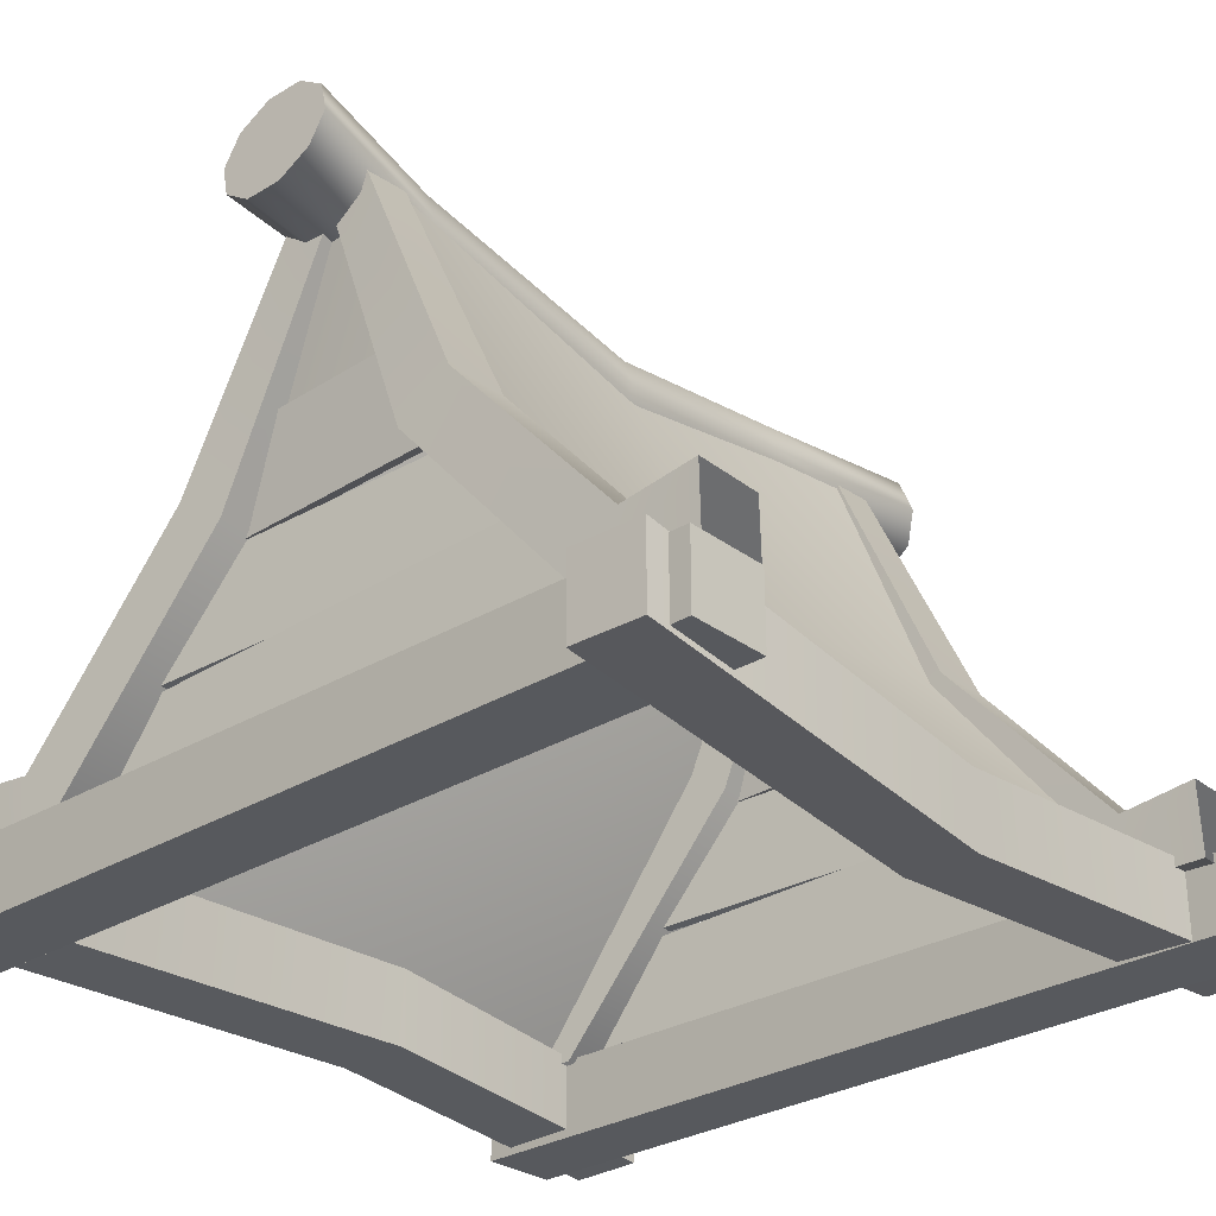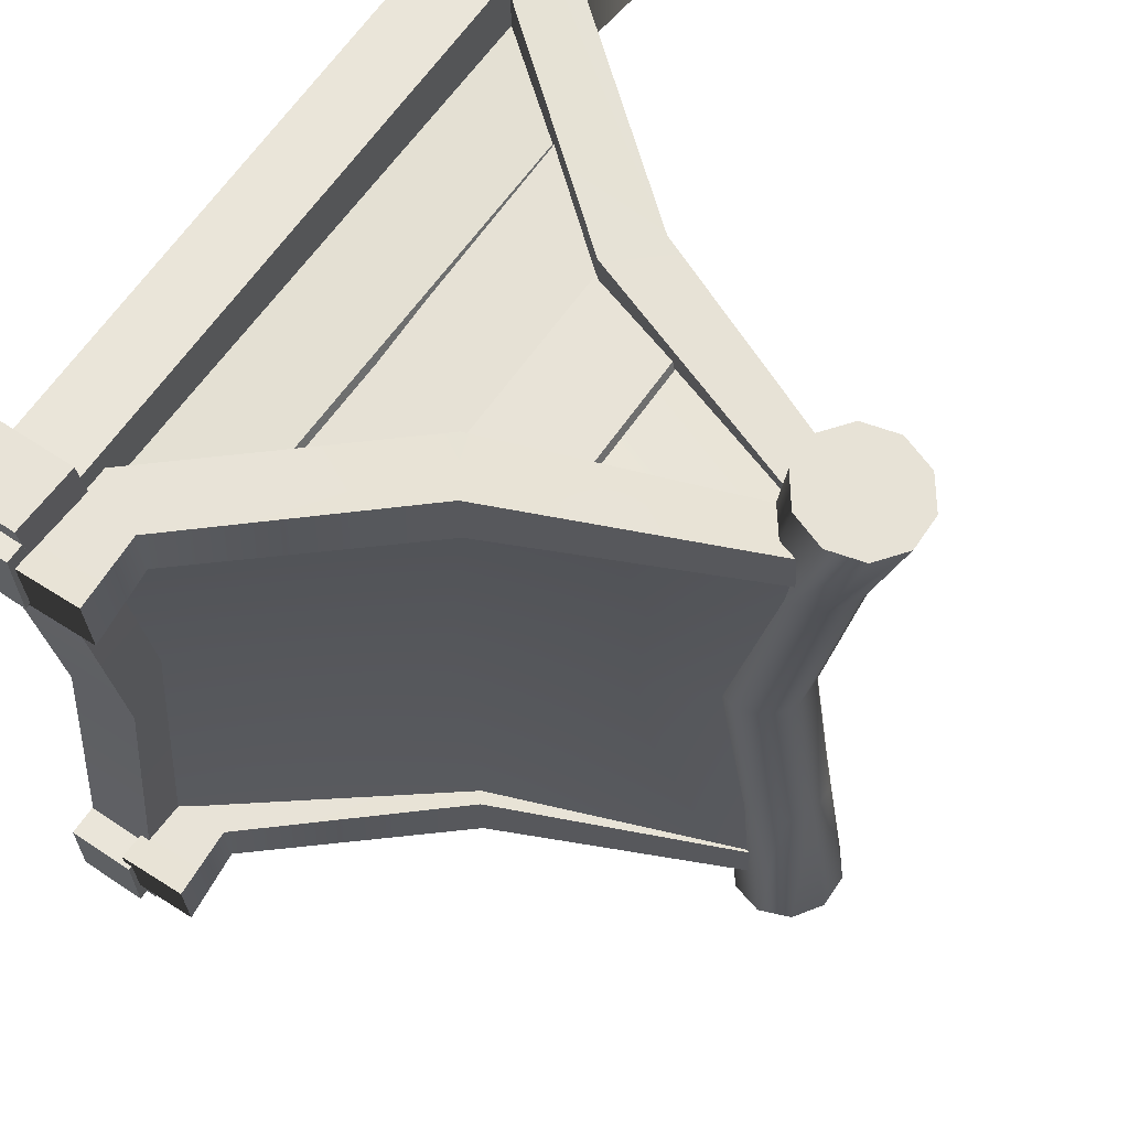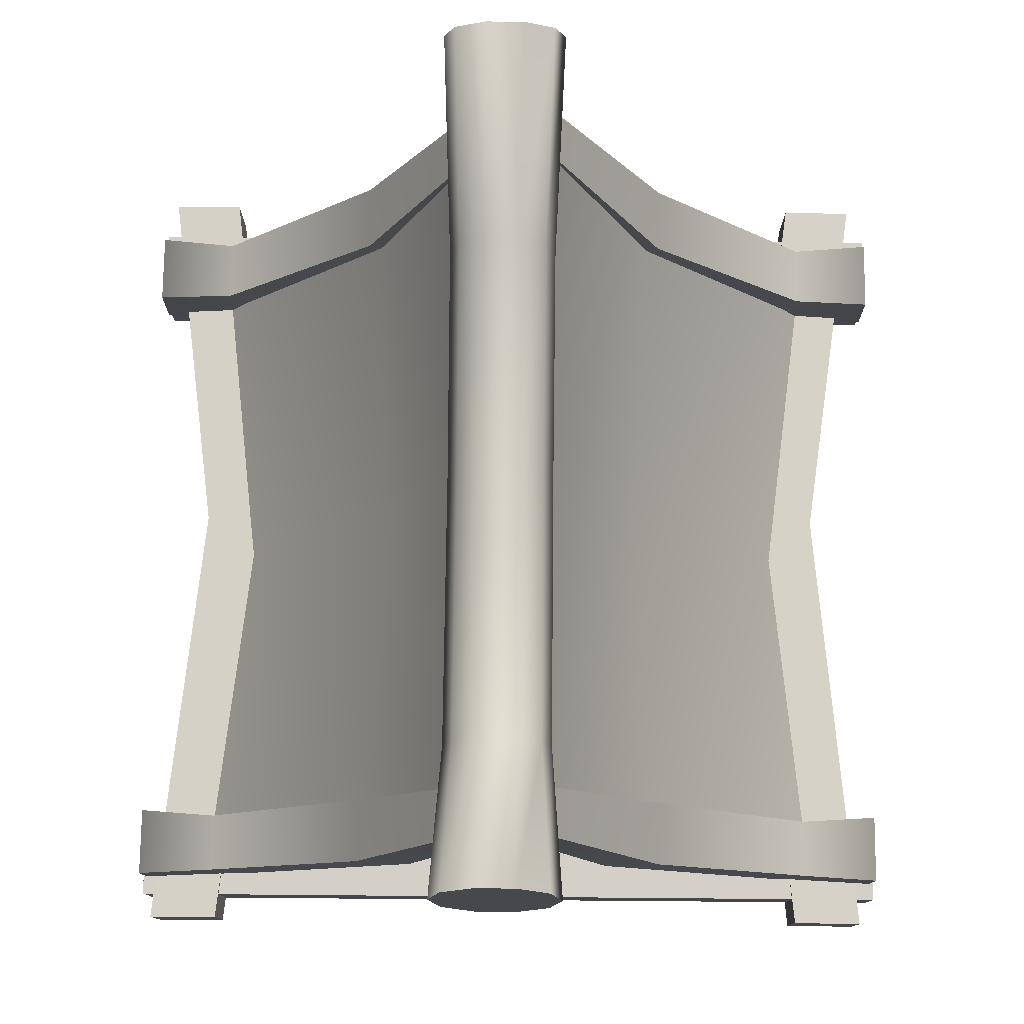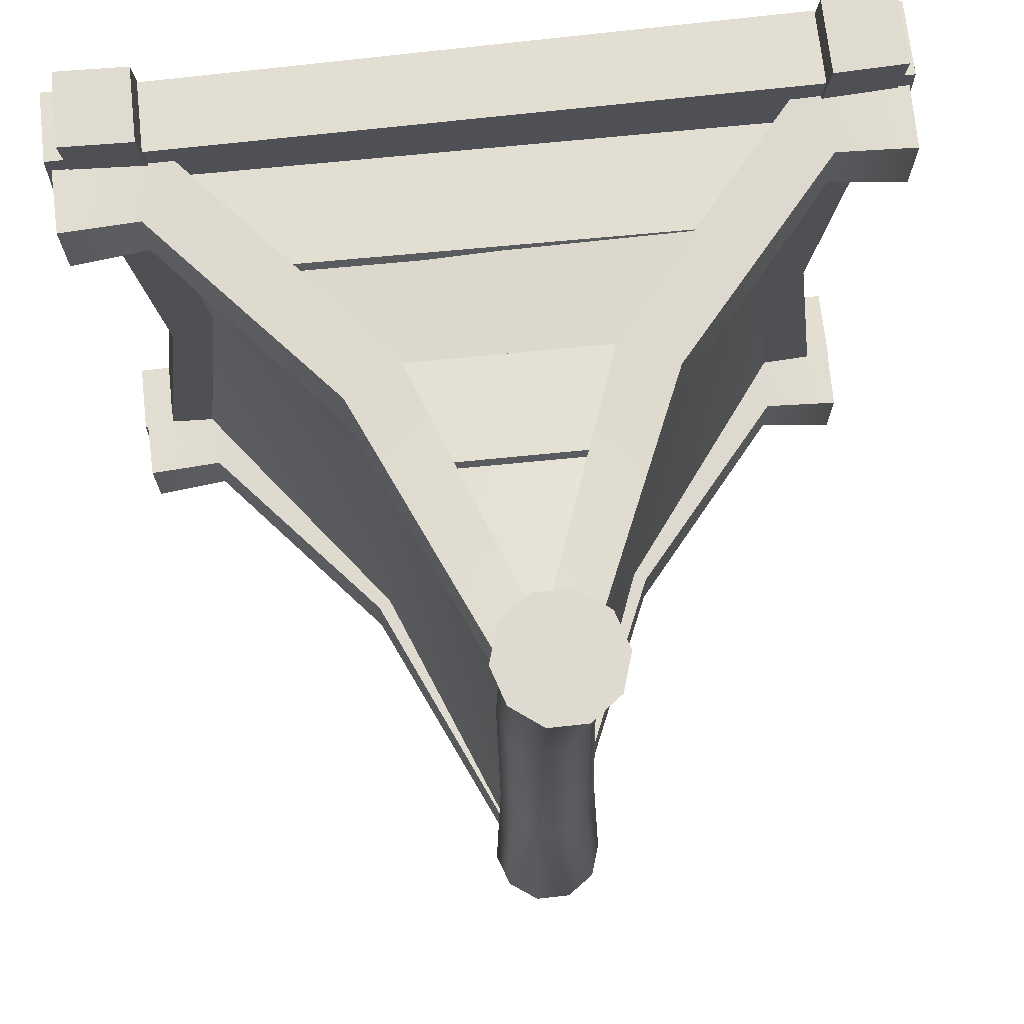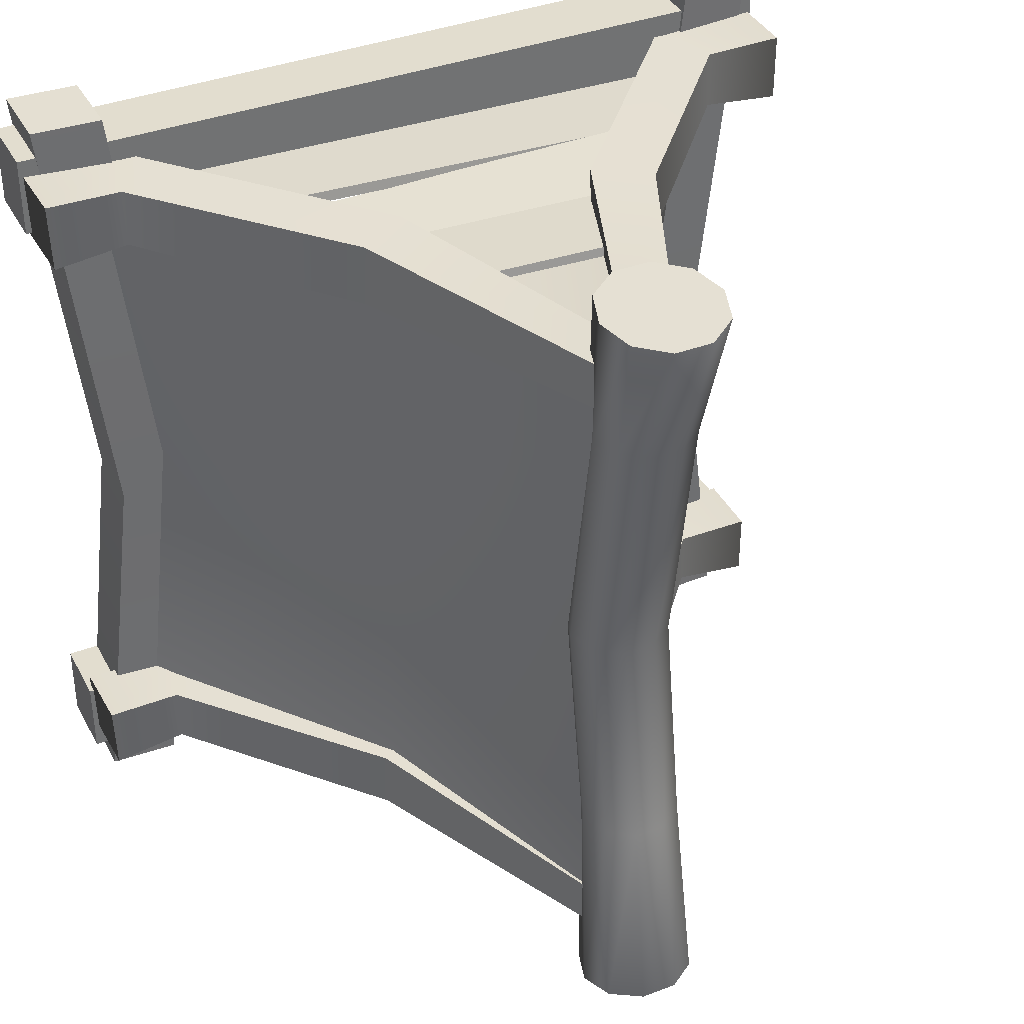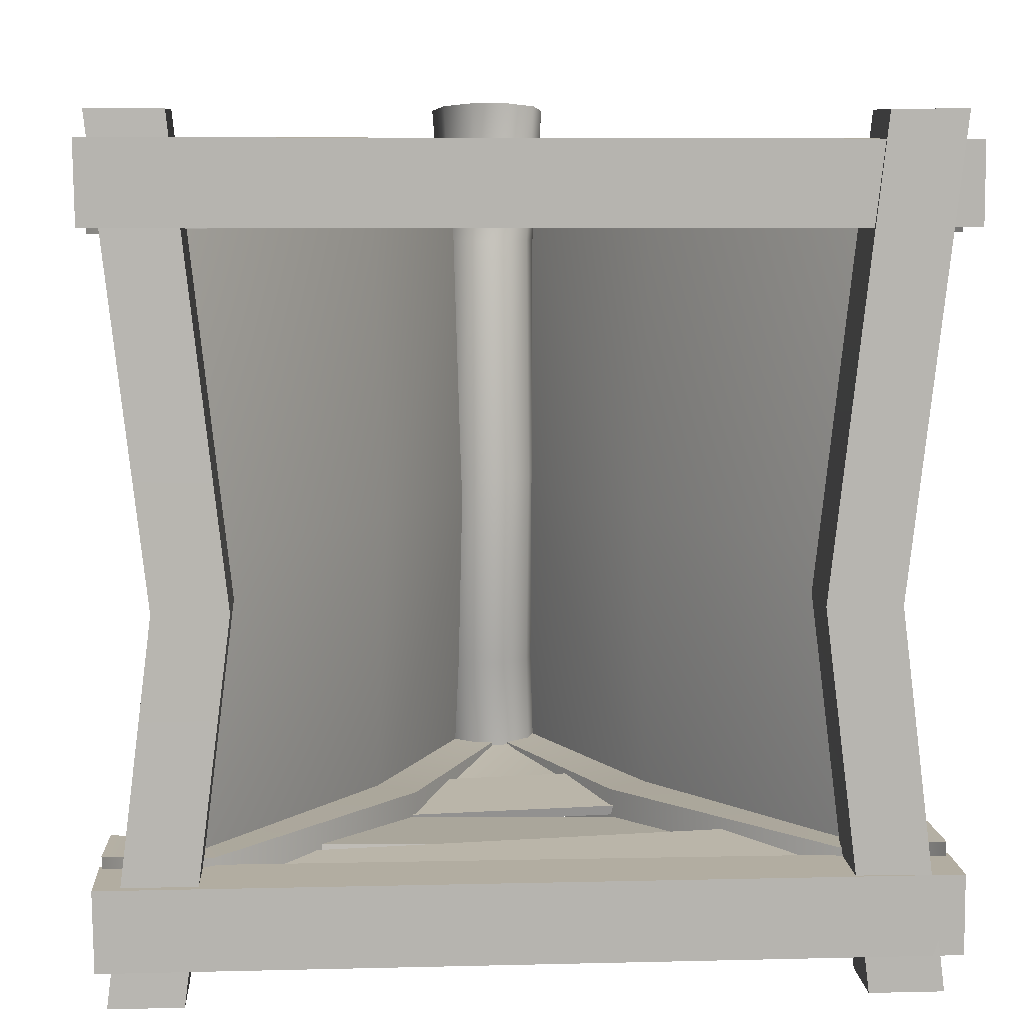
<metadata>
{"format":"obj","ext":"obj","renderer":"f3d","projection":"perspective","resolution":1024,"background":"white","views":[{"elev":-30.0,"azim":40.9,"up":"+Y"},{"elev":63.1,"azim":124.1,"up":"+Z"},{"elev":78.5,"azim":0.6,"up":"+Y"},{"elev":71.0,"azim":173.7,"up":"+Z"},{"elev":37.9,"azim":154.3,"up":"+Z"},{"elev":8.6,"azim":-3.6,"up":"+Z"}]}
</metadata>
<code>
g default
v 2.9 -2.548 2.995
v 2.593 -2.595 0.018
v 2.9 -2.548 -2.959
v 3.099 -2.426 2.975
v 2.793 -2.473 0.018
v 3.099 -2.426 -2.939
v 1.169 -0.3647 0.018
v 1.279 -0.03529 -2.939
v 1.279 -0.03529 2.975
v 0.2295 1.985 0.018
v 0.2295 2.629 2.975
v 0.2295 2.629 -2.939
v -2.953 -2.548 2.995
v -2.647 -2.595 0.018
v -2.953 -2.548 -2.959
v -3.153 -2.426 2.975
v -2.846 -2.473 0.018
v -3.153 -2.426 -2.939
v -1.222 -0.3647 0.018
v -1.332 -0.03529 -2.939
v -1.332 -0.03529 2.975
v -0.2829 1.985 0.018
v -0.2829 2.629 2.975
v -0.2829 2.629 -2.939
v 0.2308 2.649 2.846
v -0.0262 2.173 2.846
v 3.642 -1.72 2.739
v 3.659 -2.477 2.739
v 3.652 -1.737 3.362
v 3.668 -2.477 3.362
v 0.2308 2.605 3.241
v -0.02616 2.13 3.241
v 0.8958 -0.3227 3.33
v 1.381 0.003564 3.33
v 1.389 0.01926 2.764
v 0.9036 -0.307 2.764
v 2.94 -1.794 3.318
v 2.937 -1.777 2.781
v 2.717 -2.442 2.781
v 2.719 -2.442 3.318
v -0.2841 2.649 2.846
v -0.02715 2.173 2.846
v -3.695 -1.72 2.739
v -3.712 -2.477 2.739
v -3.705 -1.737 3.362
v -3.722 -2.477 3.362
v -0.2841 2.605 3.241
v -0.02719 2.13 3.241
v -0.9492 -0.3227 3.33
v -1.435 0.003564 3.33
v -1.442 0.01926 2.764
v -0.957 -0.307 2.764
v -2.993 -1.794 3.318
v -2.991 -1.777 2.781
v -2.77 -2.442 2.781
v -2.772 -2.442 3.318
v 0.2308 2.649 -3.124
v -0.0262 2.173 -3.124
v 3.642 -1.734 -3.232
v 3.659 -2.423 -3.232
v 3.652 -1.751 -2.608
v 3.668 -2.422 -2.608
v 0.2308 2.605 -2.729
v -0.02616 2.13 -2.729
v 0.8958 -0.3227 -2.641
v 1.381 0.003564 -2.641
v 1.389 0.01926 -3.206
v 0.9036 -0.307 -3.206
v 2.94 -1.807 -2.652
v 2.937 -1.79 -3.189
v 2.717 -2.388 -3.189
v 2.719 -2.388 -2.652
v -0.2841 2.649 -3.124
v -0.02715 2.173 -3.124
v -3.695 -1.734 -3.232
v -3.712 -2.423 -3.232
v -3.705 -1.751 -2.608
v -3.722 -2.422 -2.608
v -0.2841 2.605 -2.729
v -0.02719 2.13 -2.729
v -0.9492 -0.3227 -2.641
v -1.435 0.003564 -2.641
v -1.442 0.01926 -3.206
v -0.957 -0.307 -3.206
v -2.993 -1.807 -2.652
v -2.991 -1.79 -3.189
v -2.77 -2.388 -3.189
v -2.772 -2.388 -2.652
v -2.886 -2.39 2.837
v -2.339 -1.323 2.898
v 2.701 -2.384 2.952
v 1.923 -1.318 3.05
v 2.707 -2.41 3.044
v 1.928 -1.343 3.142
v -2.881 -2.415 2.929
v -2.333 -1.349 2.99
v -1.222 -0.353 3.022
v -1.915 -1.321 3.045
v -1.939 -1.325 2.953
v -1.245 -0.3578 2.929
v 1.264 -0.3705 2.979
v 1.912 -1.341 2.983
v 1.889 -1.346 2.89
v 1.241 -0.3754 2.886
v 0.7325 0.603 3.176
v 1.155 -0.3553 3.102
v 1.173 -0.3295 3.01
v 0.7503 0.6287 3.084
v -0.7485 0.6008 3.127
v -1.19 -0.3574 3.033
v -1.172 -0.3316 2.941
v -0.7306 0.6266 3.035
v -0.7198 0.6496 2.964
v -0.101 2.144 3.058
v -0.7253 0.6334 3.056
v -0.1016 2.128 3.15
v -0.0208 2.131 3.181
v 0.7384 0.6361 3.114
v 0.744 0.6523 3.022
v -0.02022 2.147 3.089
v -2.833 -2.424 -3.057
v -2.279 -1.348 -2.996
v 2.755 -2.419 -2.942
v 2.04 -1.342 -2.843
v 2.761 -2.444 -2.85
v 2.046 -1.368 -2.751
v -2.827 -2.45 -2.965
v -2.273 -1.374 -2.904
v -1.222 -0.353 -2.872
v -1.915 -1.321 -2.848
v -1.939 -1.325 -2.941
v -1.245 -0.3578 -2.964
v 1.264 -0.3705 -2.915
v 1.912 -1.341 -2.911
v 1.889 -1.346 -3.004
v 1.241 -0.3754 -3.008
v 0.7325 0.603 -2.718
v 1.155 -0.3553 -2.792
v 1.173 -0.3295 -2.884
v 0.7503 0.6287 -2.81
v -0.7485 0.6008 -2.767
v -1.19 -0.3574 -2.861
v -1.172 -0.3316 -2.953
v -0.7306 0.6266 -2.859
v -0.7198 0.6496 -2.93
v -0.101 2.144 -2.836
v -0.7253 0.6334 -2.838
v -0.1016 2.128 -2.744
v -0.0208 2.131 -2.713
v 0.7384 0.6361 -2.78
v 0.744 0.6523 -2.872
v -0.02022 2.147 -2.805
v 3.713 -2.319 -3.462
v 3.713 -2.979 -3.462
v -3.74 -2.325 -3.451
v -3.74 -3.041 -3.451
v -3.748 -2.343 -2.723
v -3.747 -3.059 -2.723
v 3.705 -2.335 -2.737
v 3.705 -2.996 -2.737
v -2.993 -2.303 -3.791
v -2.993 -2.964 -3.791
v -3.003 -2.309 3.765
v -3.003 -3.025 3.764
v -3.661 -2.327 3.771
v -3.661 -3.043 3.771
v -3.649 -2.32 -3.785
v -3.649 -2.98 -3.785
v -3.21 -2.323 -0.3771
v -3.21 -3.011 -0.3773
v -2.552 -2.993 -0.3834
v -2.552 -2.306 -0.3832
v 2.891 -2.303 -3.791
v 2.891 -2.964 -3.791
v 2.901 -2.309 3.765
v 2.901 -3.025 3.764
v 3.559 -2.327 3.771
v 3.559 -3.043 3.771
v 3.547 -2.32 -3.785
v 3.547 -2.98 -3.785
v 3.108 -2.323 -0.3771
v 3.108 -3.011 -0.3773
v 2.45 -2.993 -0.3834
v 2.45 -2.306 -0.3832
v 3.713 -2.319 2.797
v 3.713 -2.979 2.797
v -3.74 -2.325 2.808
v -3.74 -3.041 2.808
v -3.748 -2.343 3.537
v -3.747 -3.059 3.537
v 3.705 -2.335 3.523
v 3.705 -2.996 3.523
v 0.3196 2.845 -3.747
v 0.04907 3.039 -3.72
v -0.2853 3.039 -3.72
v -0.5557 2.845 -3.747
v -0.6591 2.53 -3.792
v -0.5557 2.215 -3.837
v -0.2853 2.02 -3.865
v 0.04907 2.02 -3.865
v 0.3196 2.215 -3.837
v 0.4229 2.53 -3.792
v 0.3362 2.857 3.75
v 0.05544 3.059 3.723
v -0.2916 3.059 3.723
v -0.5724 2.857 3.75
v -0.6797 2.53 3.794
v -0.5724 2.203 3.838
v -0.2916 2 3.865
v 0.05544 2 3.865
v 0.3362 2.203 3.838
v 0.4435 2.53 3.794
v -0.1181 2.53 -3.792
v -0.1181 2.53 3.794
v 0.2582 2.567 2.487
v 0.02563 2.735 2.487
v -0.2618 2.735 2.487
v -0.4944 2.567 2.487
v -0.5832 2.293 2.487
v -0.4944 2.02 2.487
v -0.2618 1.851 2.487
v 0.02563 1.851 2.487
v 0.2582 2.02 2.487
v 0.347 2.293 2.487
v 0.2582 2.229 0.1093
v 0.02563 2.398 0.1093
v -0.2618 2.398 0.1093
v -0.4944 2.229 0.1093
v -0.5832 1.956 0.1093
v -0.4944 1.682 0.1093
v -0.2618 1.513 0.1093
v 0.02563 1.513 0.1093
v 0.2582 1.682 0.1093
v 0.347 1.956 0.1093
v 0.2582 2.555 -1.854
v 0.02563 2.724 -1.854
v -0.2618 2.724 -1.854
v -0.4944 2.555 -1.854
v -0.5832 2.282 -1.854
v -0.4944 2.008 -1.854
v -0.2618 1.839 -1.854
v 0.02563 1.839 -1.854
v 0.2582 2.008 -1.854
v 0.347 2.282 -1.854
g polySurface228
f 11 9 7 10
f 10 7 8 12
f 1 2 5 4
f 2 3 6 5
f 7 5 6 8
f 7 9 4 5
f 23 22 19 21
f 22 24 20 19
f 13 16 17 14
f 14 17 18 15
f 19 20 18 17
f 19 17 16 21
f 39 36 35 38
f 27 29 30 28
f 40 37 34 33
f 40 33 36 39
f 35 34 37 38
f 34 31 32 33
f 25 31 34 35
f 36 26 25 35
f 33 32 26 36
f 38 37 29 27
f 28 39 38 27
f 30 40 39 28
f 29 37 40 30
f 55 54 51 52
f 43 44 46 45
f 56 49 50 53
f 56 55 52 49
f 51 54 53 50
f 50 49 48 47
f 41 51 50 47
f 52 51 41 42
f 49 52 42 48
f 54 43 45 53
f 44 43 54 55
f 46 44 55 56
f 45 46 56 53
f 71 68 67 70
f 59 61 62 60
f 72 69 66 65
f 72 65 68 71
f 67 66 69 70
f 66 63 64 65
f 57 63 66 67
f 68 58 57 67
f 65 64 58 68
f 70 69 61 59
f 60 71 70 59
f 62 72 71 60
f 61 69 72 62
f 87 86 83 84
f 75 76 78 77
f 88 81 82 85
f 88 87 84 81
f 83 86 85 82
f 82 81 80 79
f 73 83 82 79
f 84 83 73 74
f 81 84 74 80
f 86 75 77 85
f 76 75 86 87
f 78 76 87 88
f 77 78 88 85
f 89 90 92 91
f 91 92 94 93
f 93 94 96 95
f 95 96 90 89
f 90 96 94 92
f 95 89 91 93
f 97 98 102 101
f 98 99 103 102
f 104 103 99 100
f 100 97 101 104
f 106 105 109 110
f 110 111 107 106
f 111 112 108 107
f 112 109 105 108
f 115 116 114 113
f 118 117 116 115
f 115 113 119 118
f 113 114 120 119
f 114 116 117 120
f 121 122 124 123
f 123 124 126 125
f 125 126 128 127
f 127 128 122 121
f 122 128 126 124
f 127 121 123 125
f 129 130 134 133
f 130 131 135 134
f 136 135 131 132
f 132 129 133 136
f 138 137 141 142
f 142 143 139 138
f 143 144 140 139
f 144 141 137 140
f 147 148 146 145
f 150 149 148 147
f 147 145 151 150
f 145 146 152 151
f 146 148 149 152
f 156 155 153 154
f 155 156 158 157
f 157 158 160 159
f 159 160 154 153
f 158 156 154 160
f 153 155 157 159
f 171 162 161 172
f 163 165 166 164
f 169 167 168 170
f 167 161 162 168
f 170 168 162 171
f 161 167 169 172
f 165 169 170 166
f 166 170 171 164
f 164 171 172 163
f 169 165 163 172
f 183 184 173 174
f 175 176 178 177
f 181 182 180 179
f 179 180 174 173
f 182 183 174 180
f 173 184 181 179
f 177 178 182 181
f 178 176 183 182
f 176 175 184 183
f 181 184 175 177
f 188 187 185 186
f 187 188 190 189
f 189 190 192 191
f 191 192 186 185
f 190 188 186 192
f 185 187 189 191
f 215 216 204 203
f 216 217 205 204
f 217 218 206 205
f 218 219 207 206
f 219 220 208 207
f 220 221 209 208
f 221 222 210 209
f 222 223 211 210
f 223 224 212 211
f 224 215 203 212
f 194 193 213
f 195 194 213
f 196 195 213
f 197 196 213
f 198 197 213
f 199 198 213
f 200 199 213
f 201 200 213
f 202 201 213
f 193 202 213
f 203 204 214
f 204 205 214
f 205 206 214
f 206 207 214
f 207 208 214
f 208 209 214
f 209 210 214
f 210 211 214
f 211 212 214
f 212 203 214
f 225 226 216 215
f 226 227 217 216
f 227 228 218 217
f 228 229 219 218
f 229 230 220 219
f 230 231 221 220
f 231 232 222 221
f 232 233 223 222
f 233 234 224 223
f 234 225 215 224
f 235 236 226 225
f 236 237 227 226
f 237 238 228 227
f 238 239 229 228
f 239 240 230 229
f 240 241 231 230
f 241 242 232 231
f 242 243 233 232
f 243 244 234 233
f 244 235 225 234
f 193 194 236 235
f 194 195 237 236
f 195 196 238 237
f 196 197 239 238
f 197 198 240 239
f 198 199 241 240
f 199 200 242 241
f 200 201 243 242
f 201 202 244 243
f 202 193 235 244

</code>
